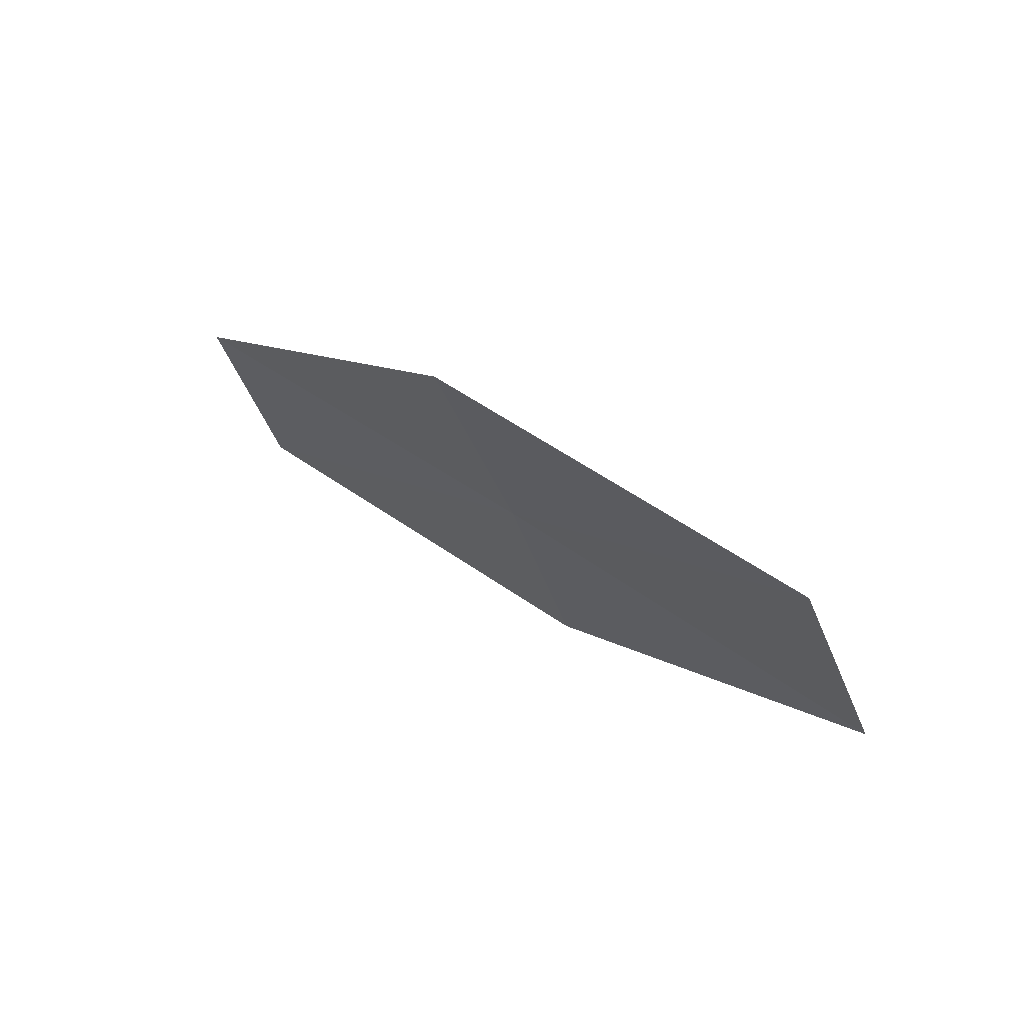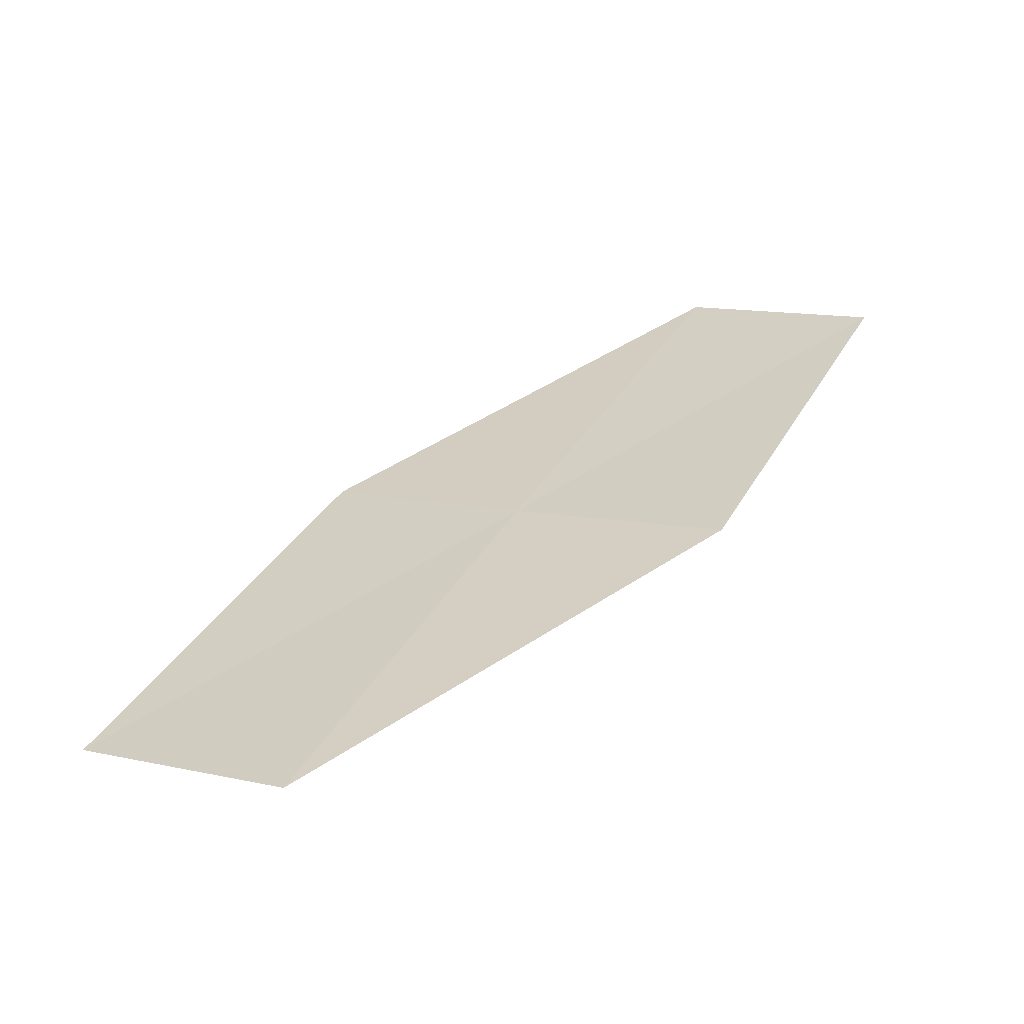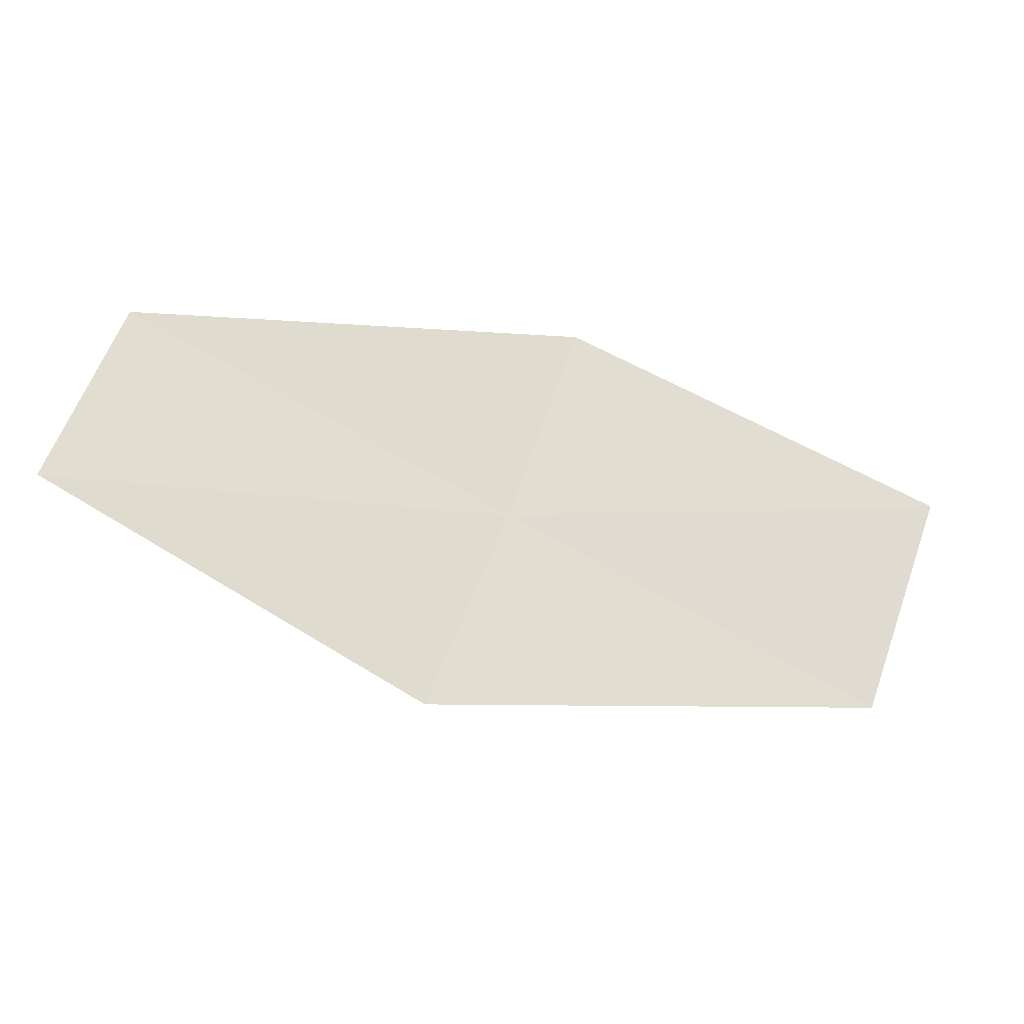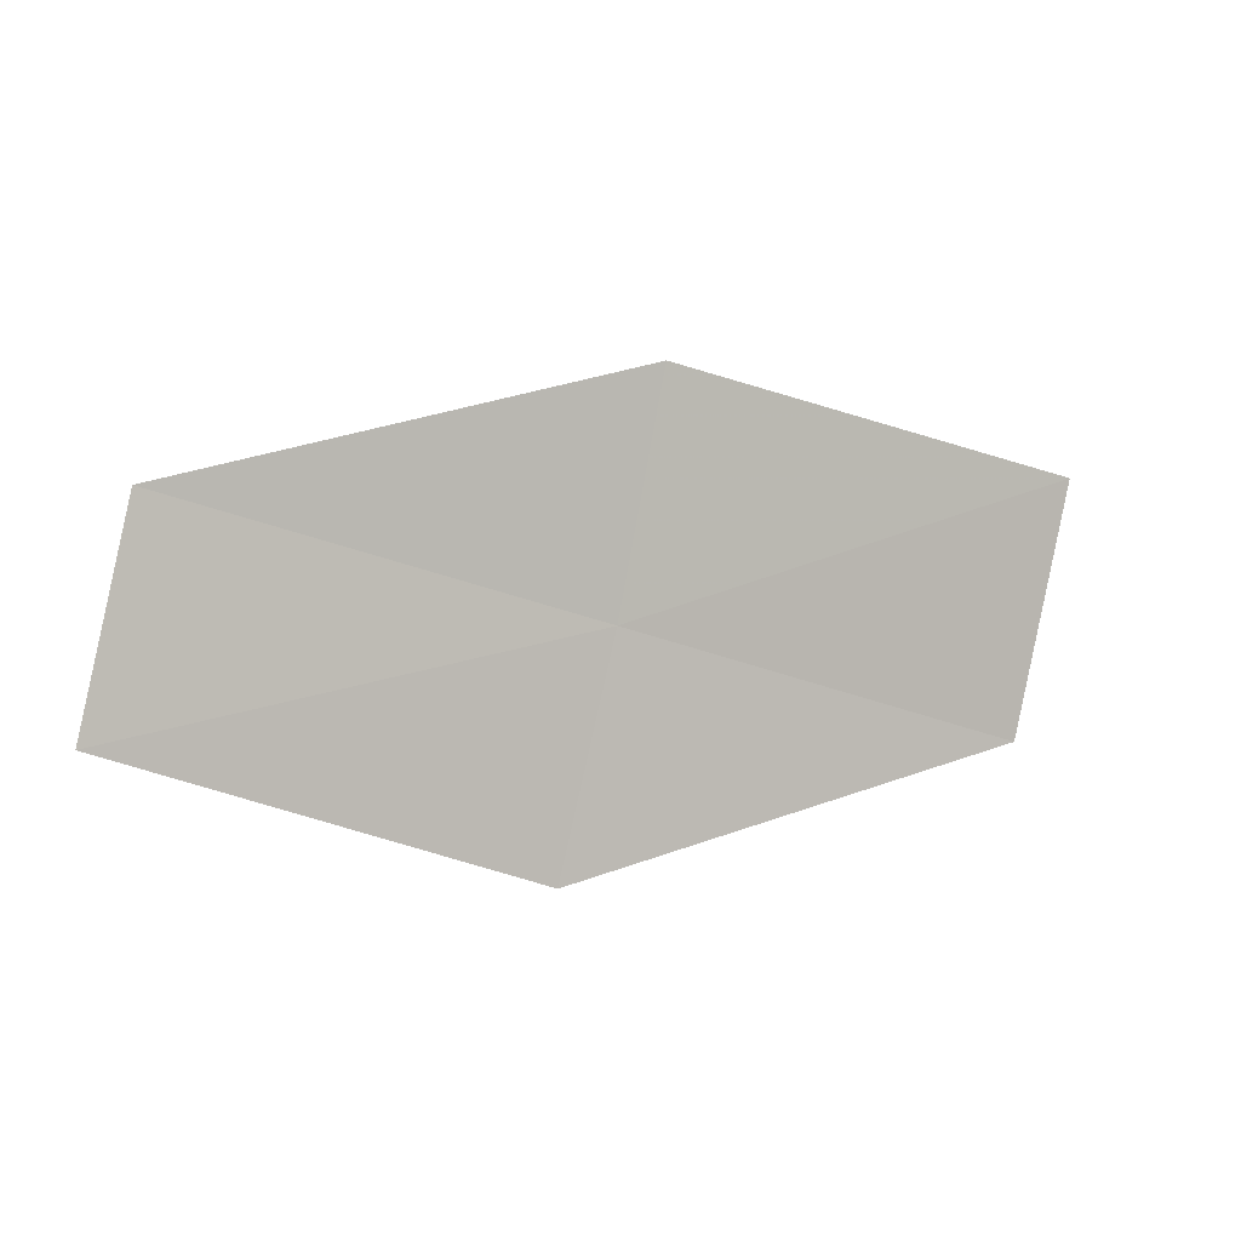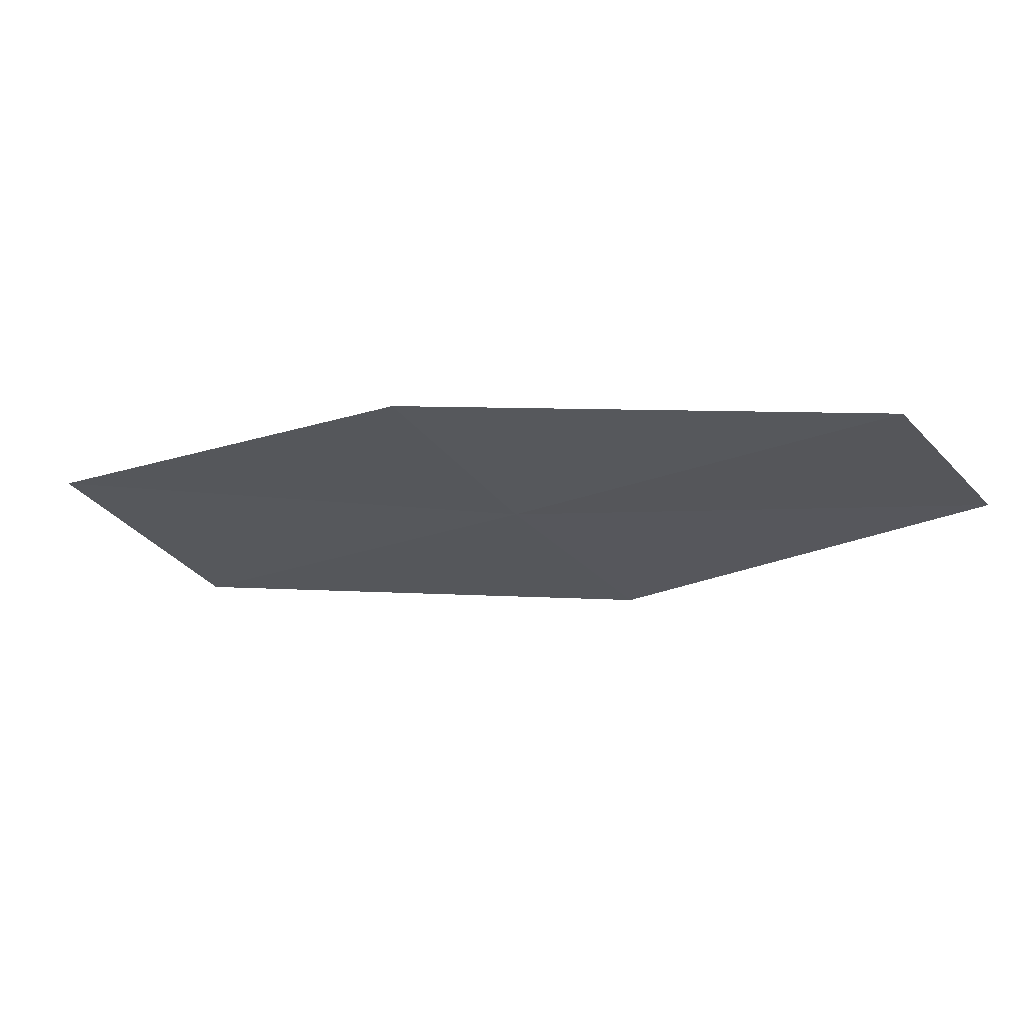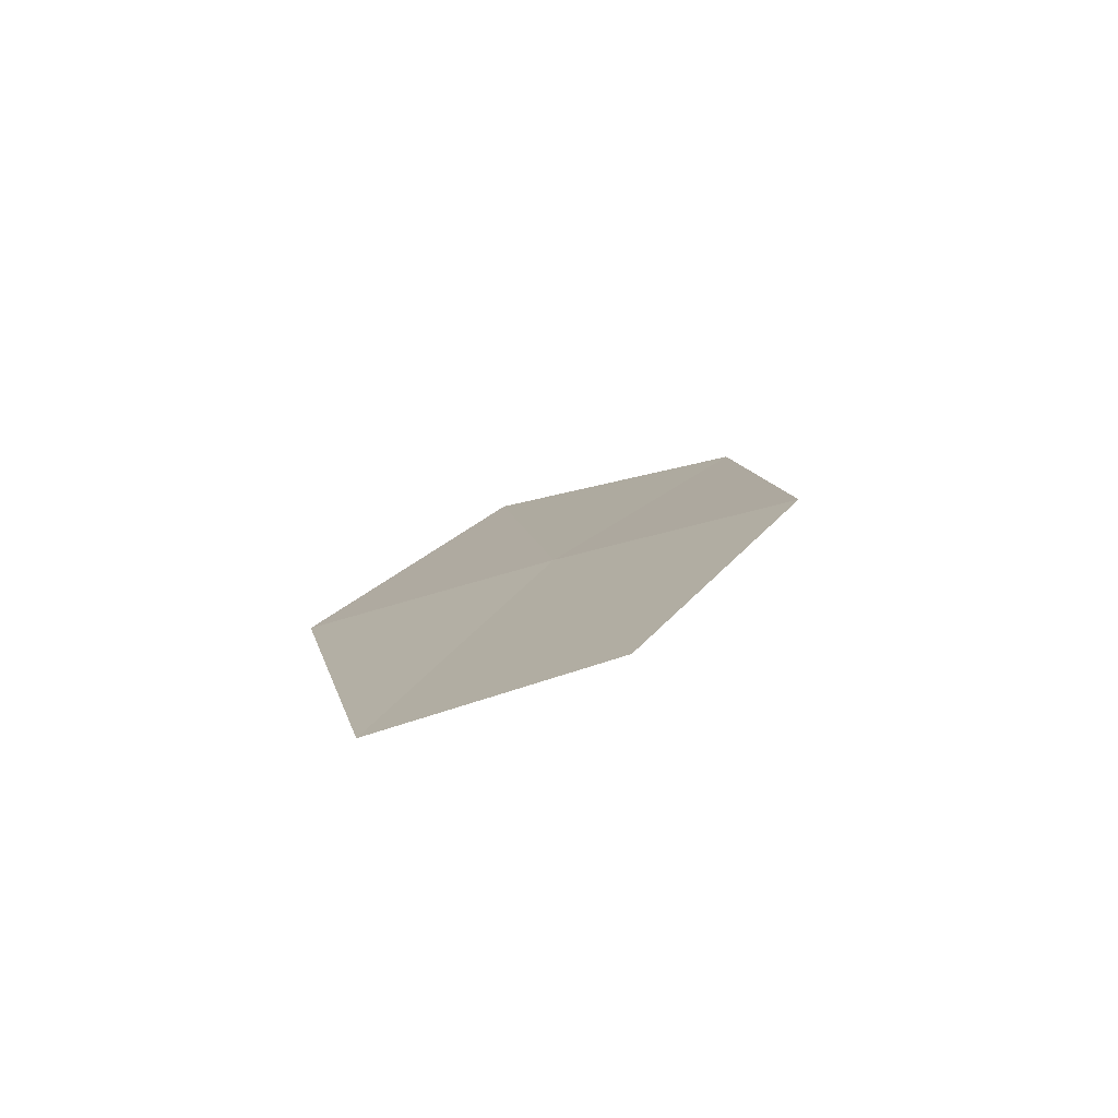
<metadata>
{"format":"obj","ext":"obj","renderer":"f3d","projection":"perspective","resolution":1024,"background":"white","views":[{"elev":-25.2,"azim":-123.5,"up":"+Z"},{"elev":-6.9,"azim":-16.2,"up":"+Z"},{"elev":7.2,"azim":134.5,"up":"+Y"},{"elev":37.4,"azim":121.4,"up":"+Y"},{"elev":33.2,"azim":-21.1,"up":"+Y"},{"elev":47.2,"azim":117.7,"up":"+Z"}]}
</metadata>
<code>
v -8.343 -6.349 33.71
v -8.755 -5.825 33.81
v -9.573 -6.369 33.01
v -9.124 -6.944 32.91
v -7.902 -6.847 33.61
v -7.535 -5.734 34.49
v -7.136 -6.183 34.39
f 1 2 3
f 1 3 4
f 1 4 5
f 1 6 2
f 1 7 6
f 1 5 7

</code>
